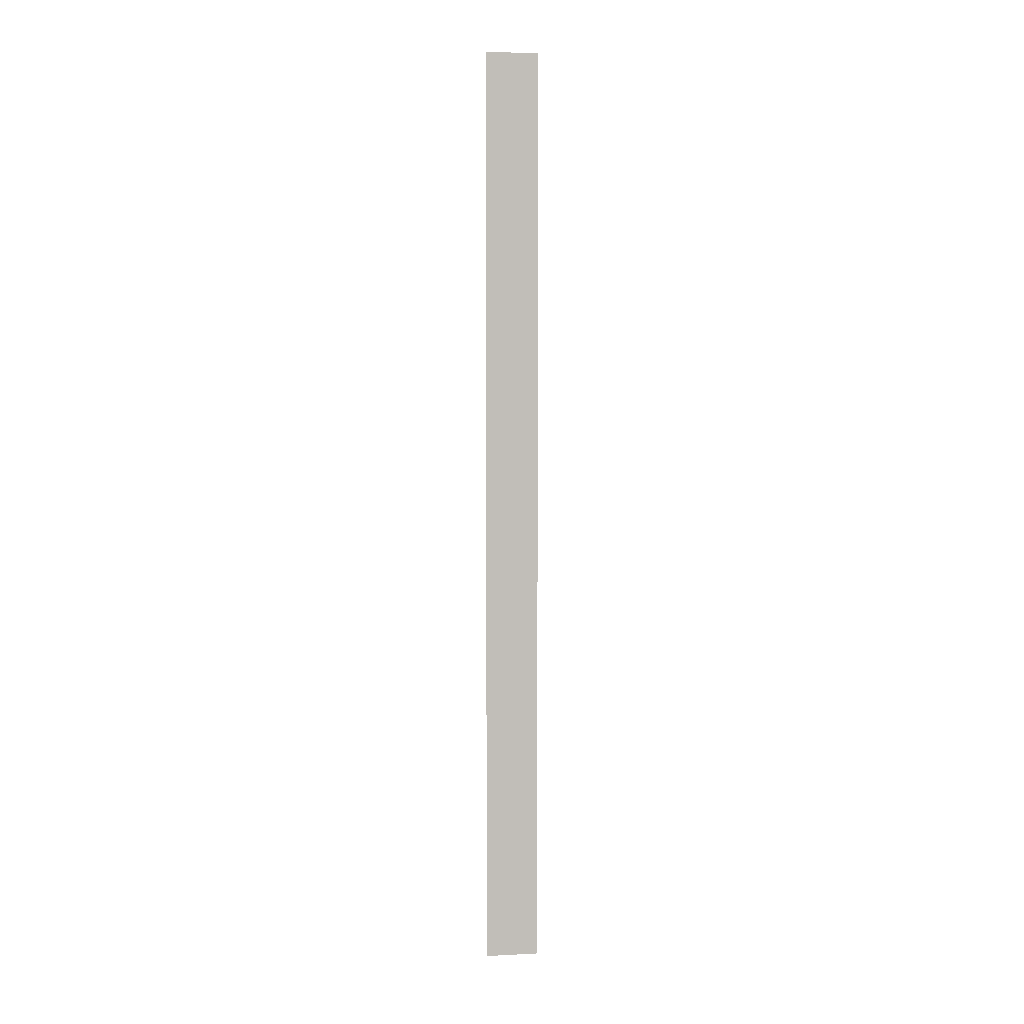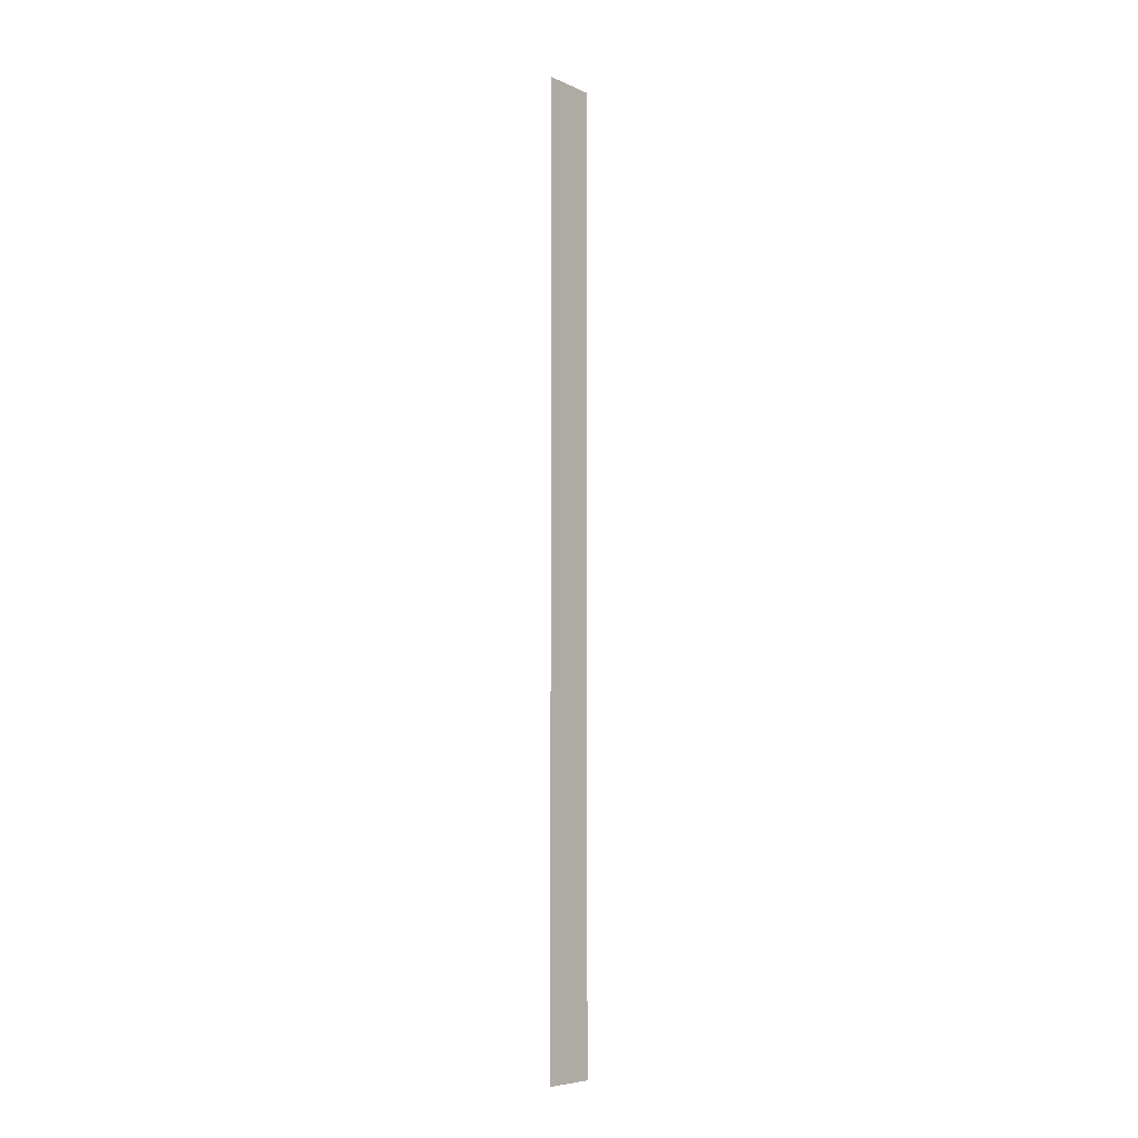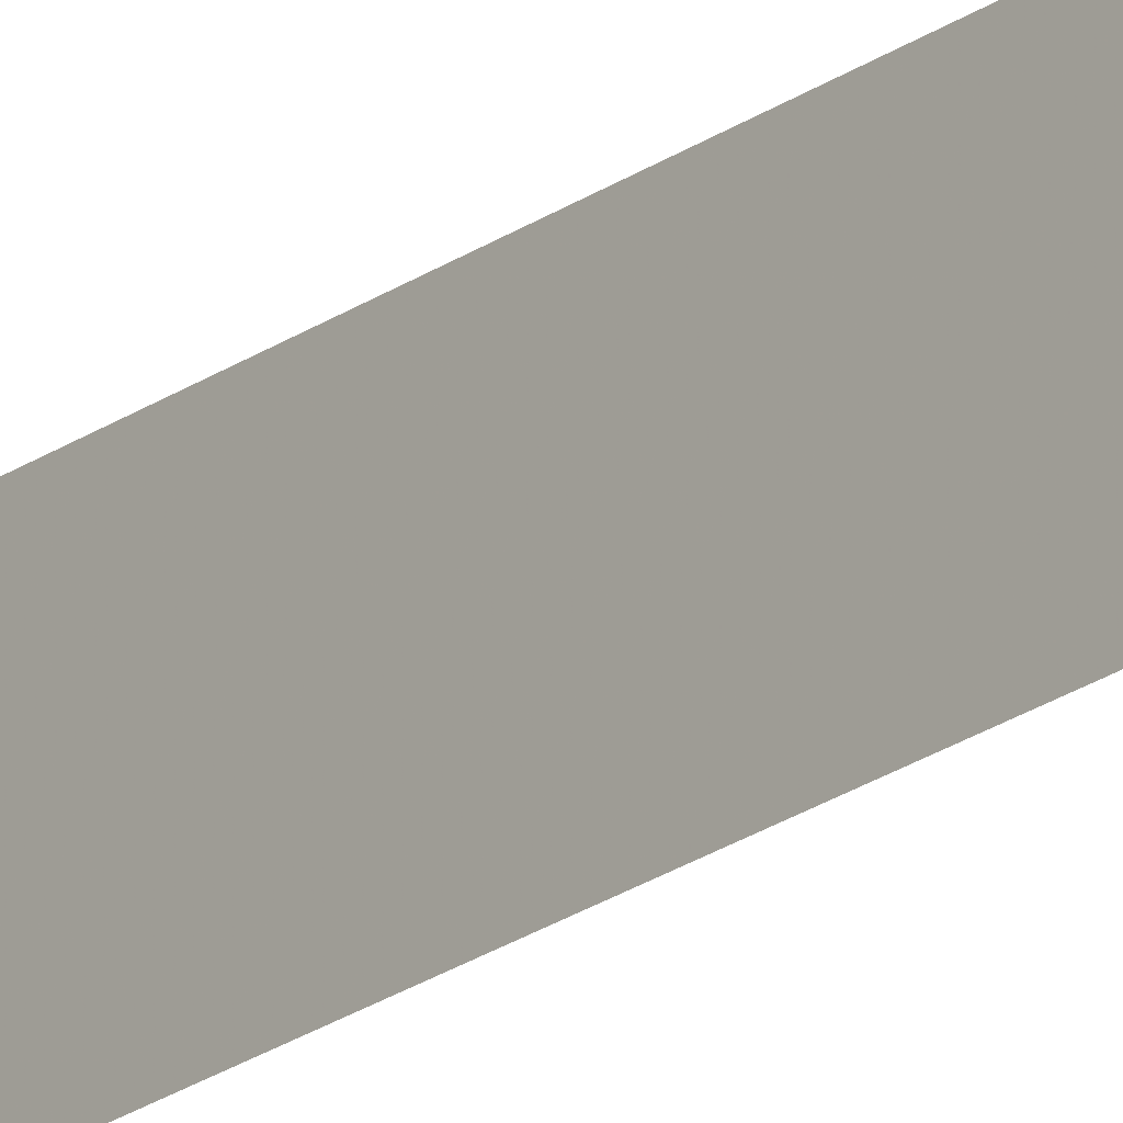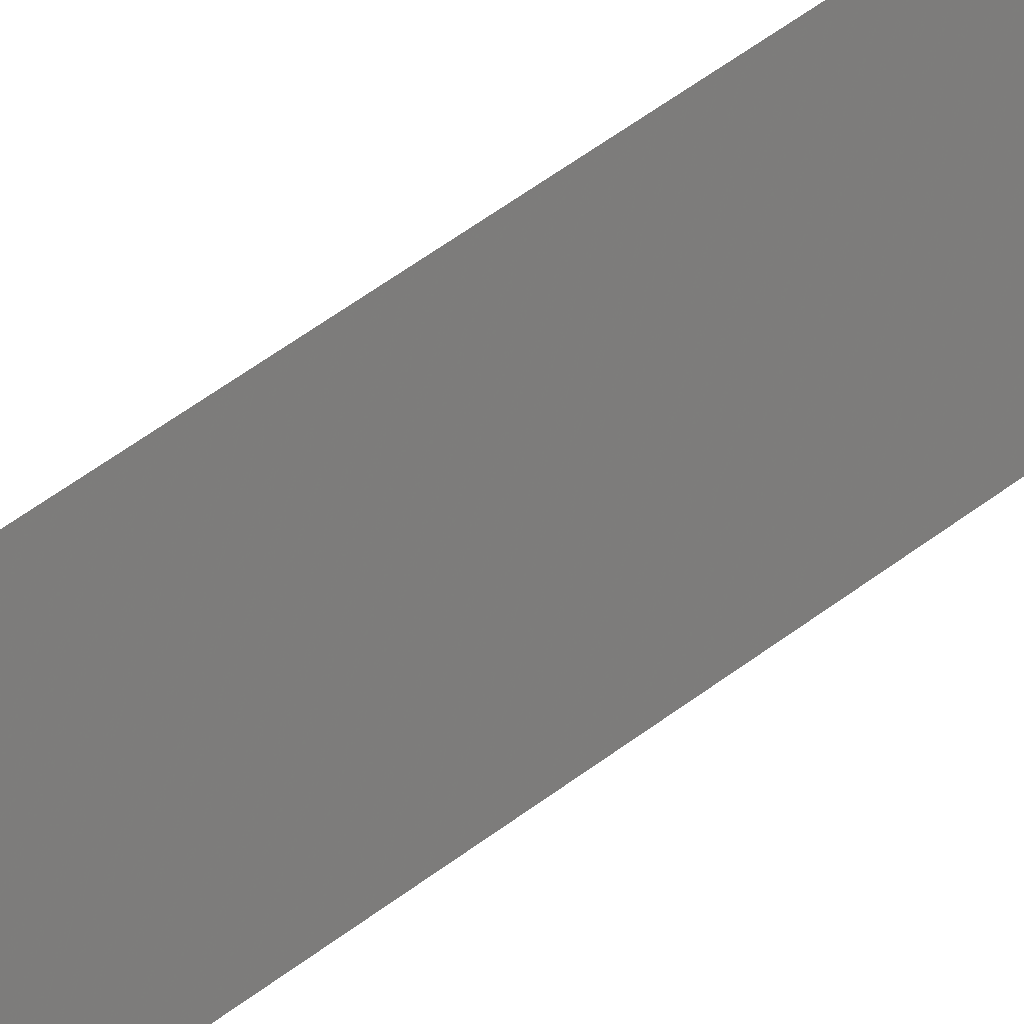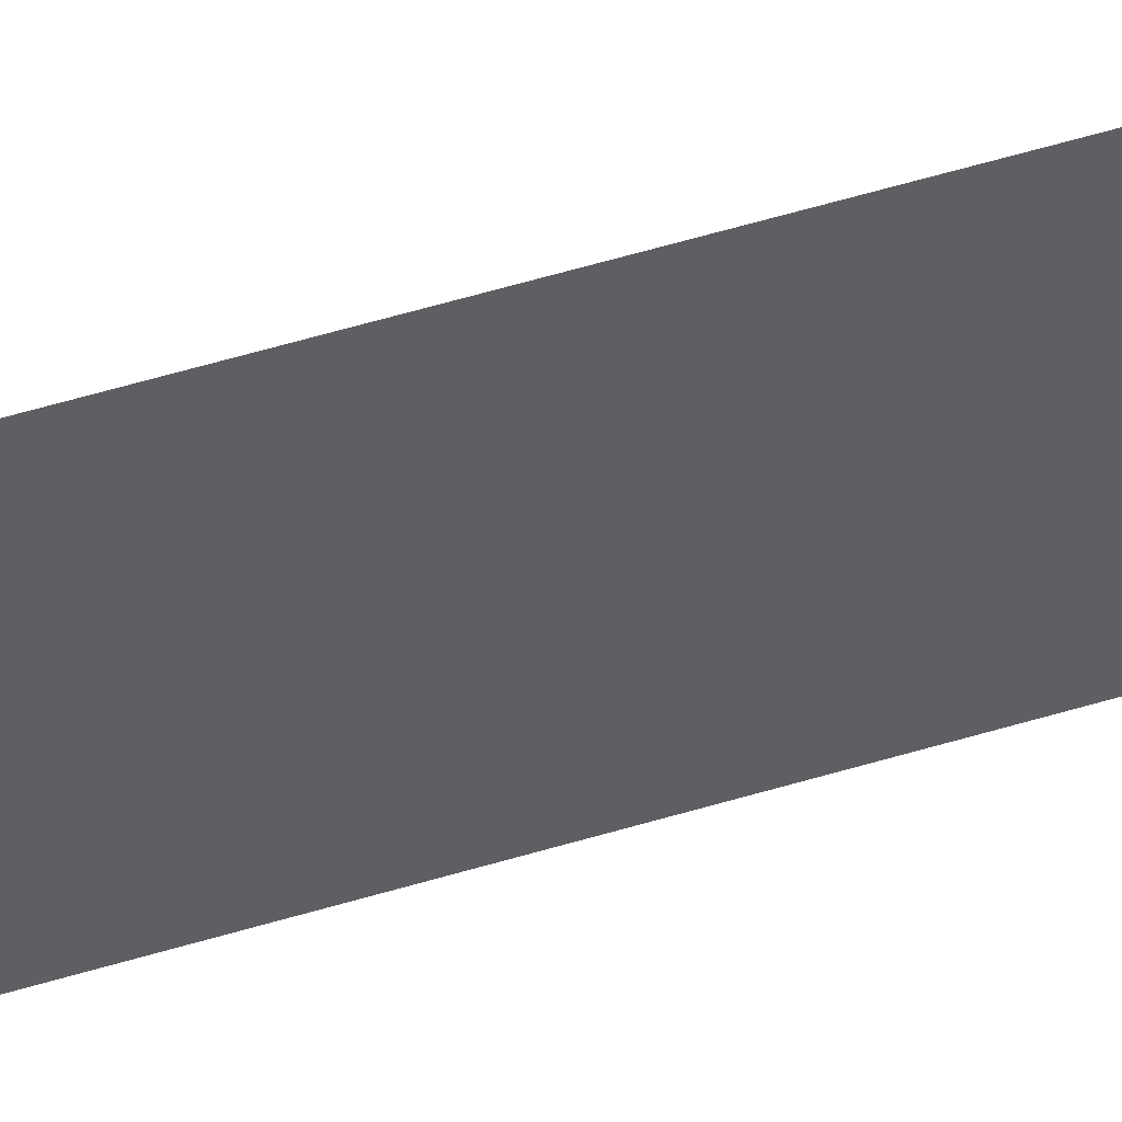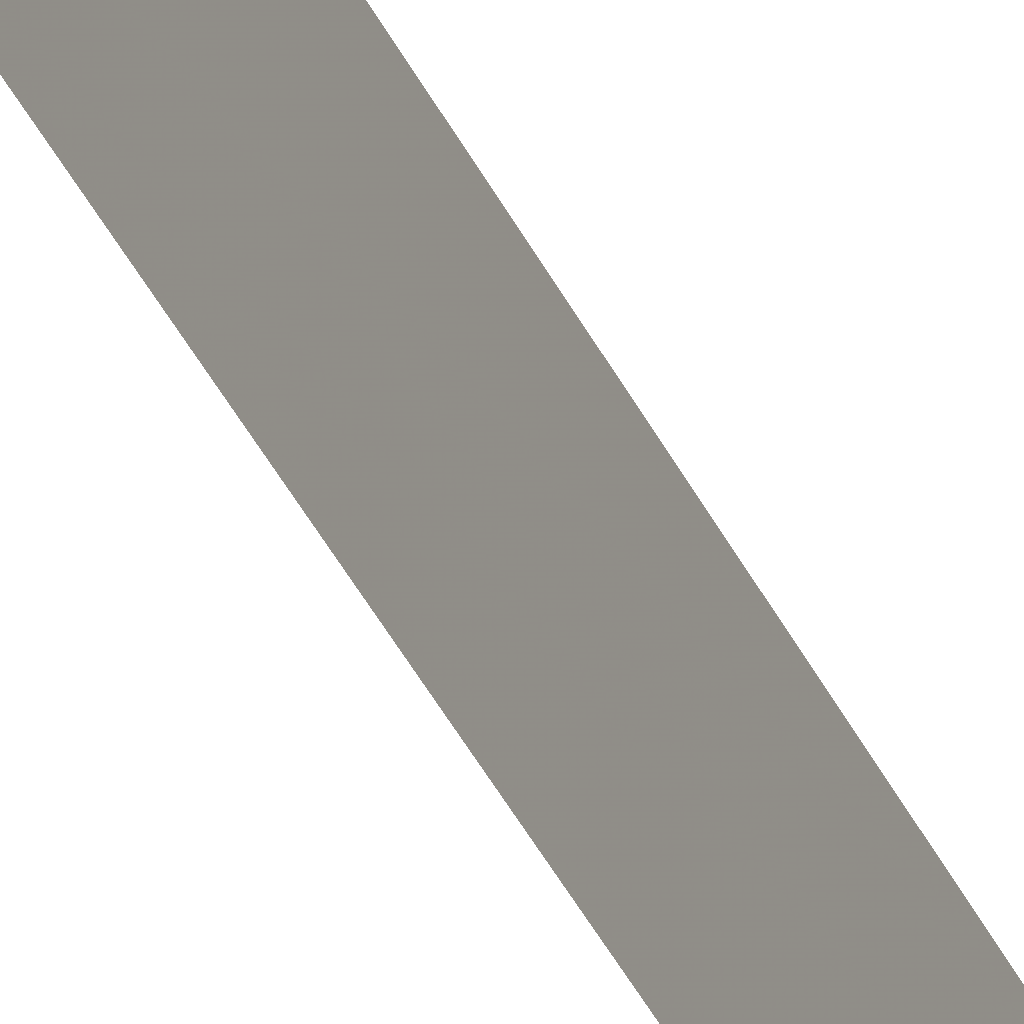
<metadata>
{"format":"obj","ext":"obj","renderer":"f3d","projection":"perspective","resolution":1024,"background":"white","views":[{"elev":4.1,"azim":80.7,"up":"+Y"},{"elev":-6.8,"azim":-141.3,"up":"+Y"},{"elev":-22.9,"azim":139.9,"up":"+Z"},{"elev":28.3,"azim":-144.2,"up":"+Z"},{"elev":42.1,"azim":-111.4,"up":"+Z"},{"elev":-32.7,"azim":-159.8,"up":"+Z"}]}
</metadata>
<code>
o 5532
v 2171 1871 16.2
v 2171 1871 16.3
v 2171 1869 16.3
v 2171 1869 16.3
v 2171 1871 16.3
v 2171 1869 16.3
v 2171 1869 16.2
v 2171 1871 16.2
v 2171 1871 16.2
v 2171 1869 16.2
f 1 2 3
f 1 4 5
f 6 7 8
f 6 9 10

</code>
